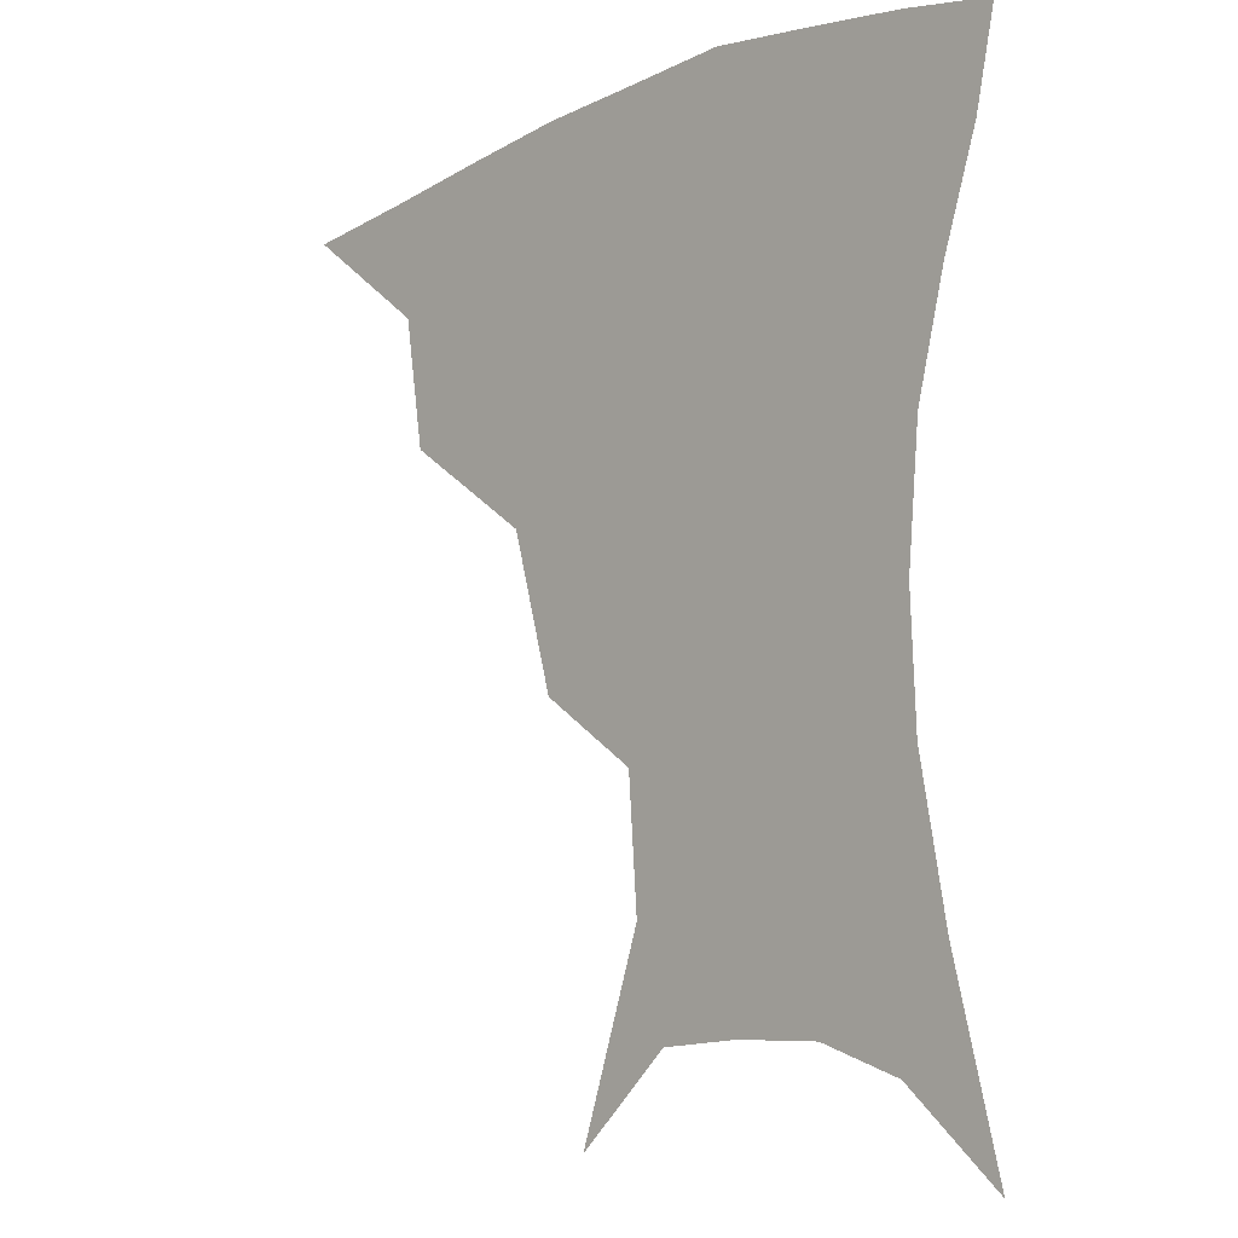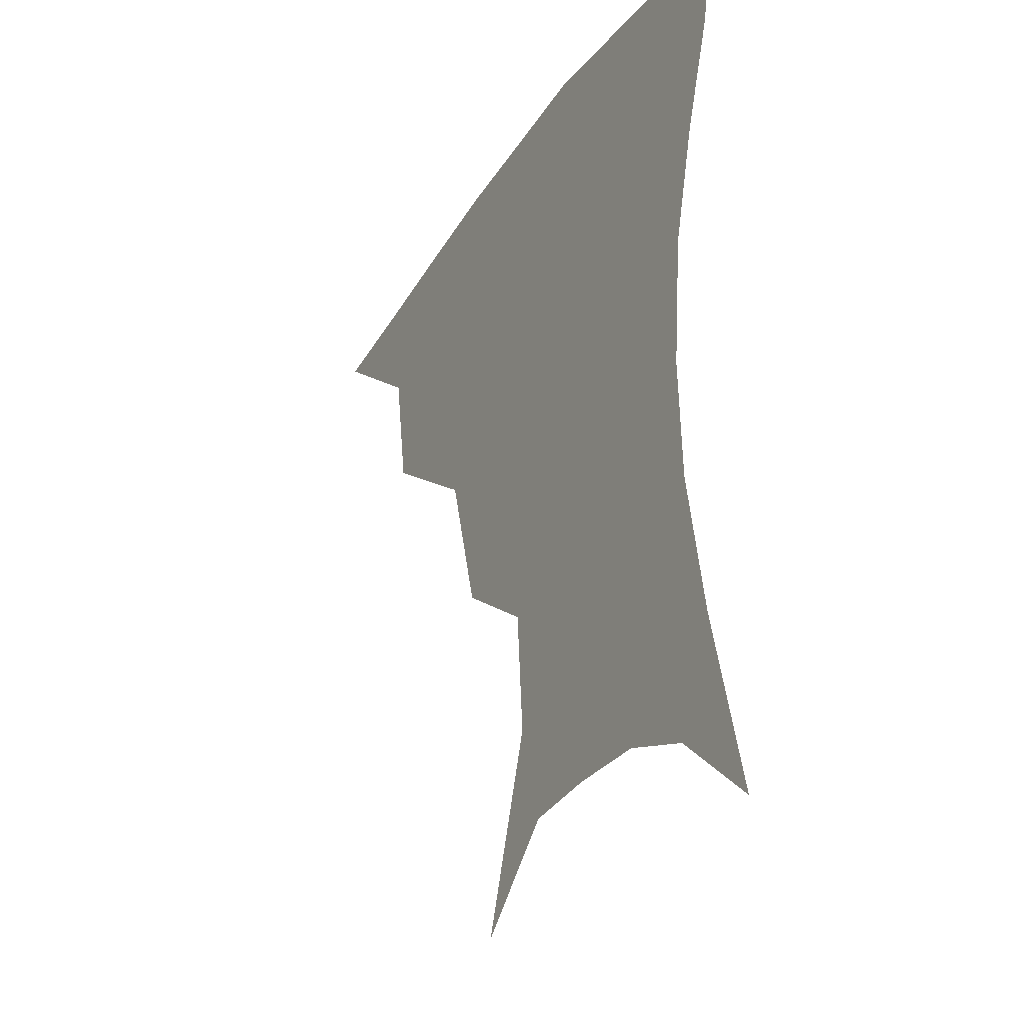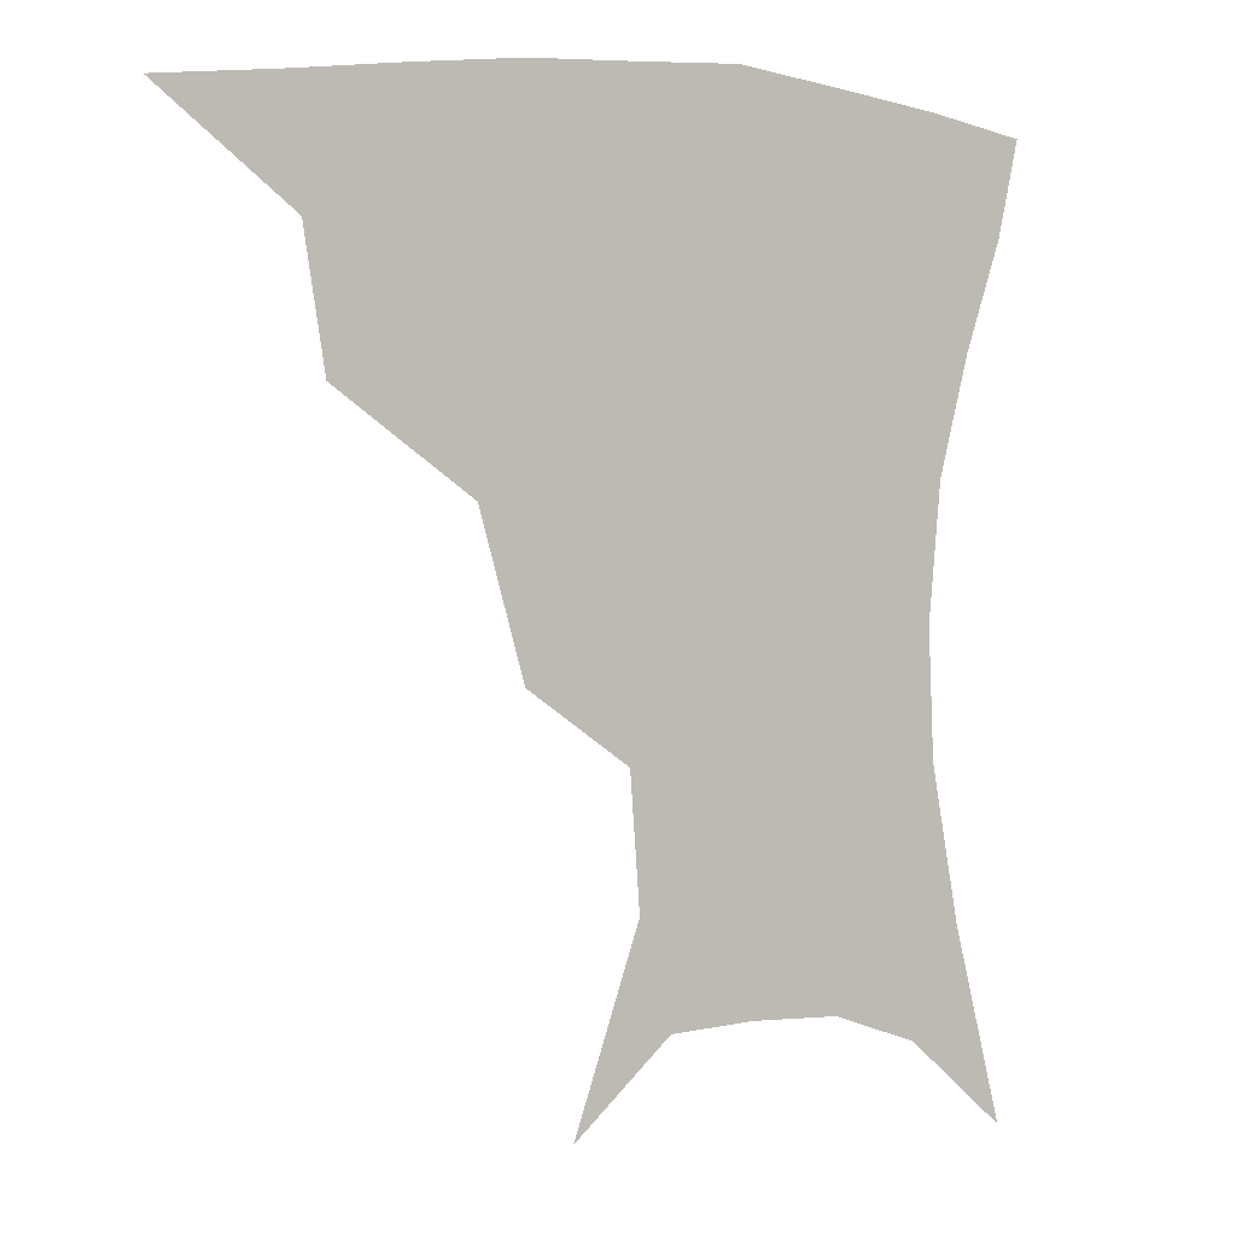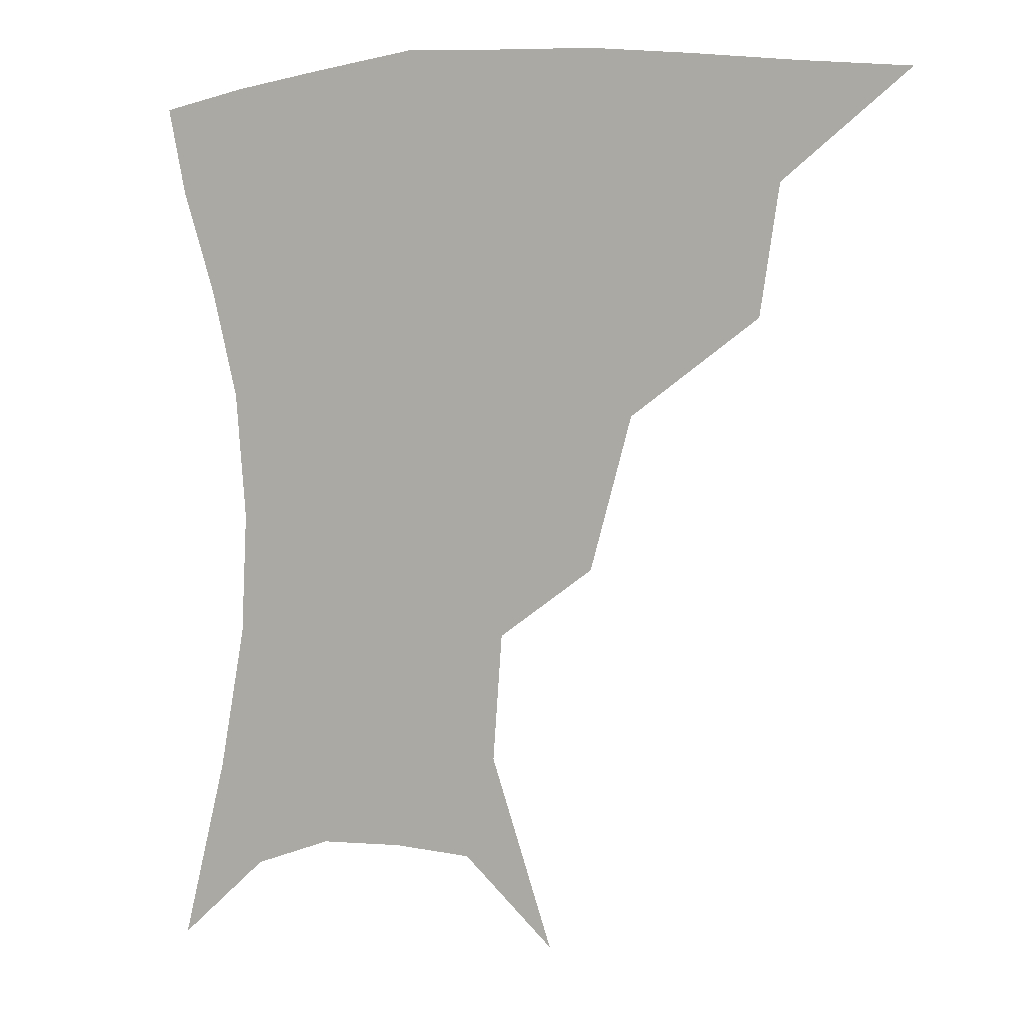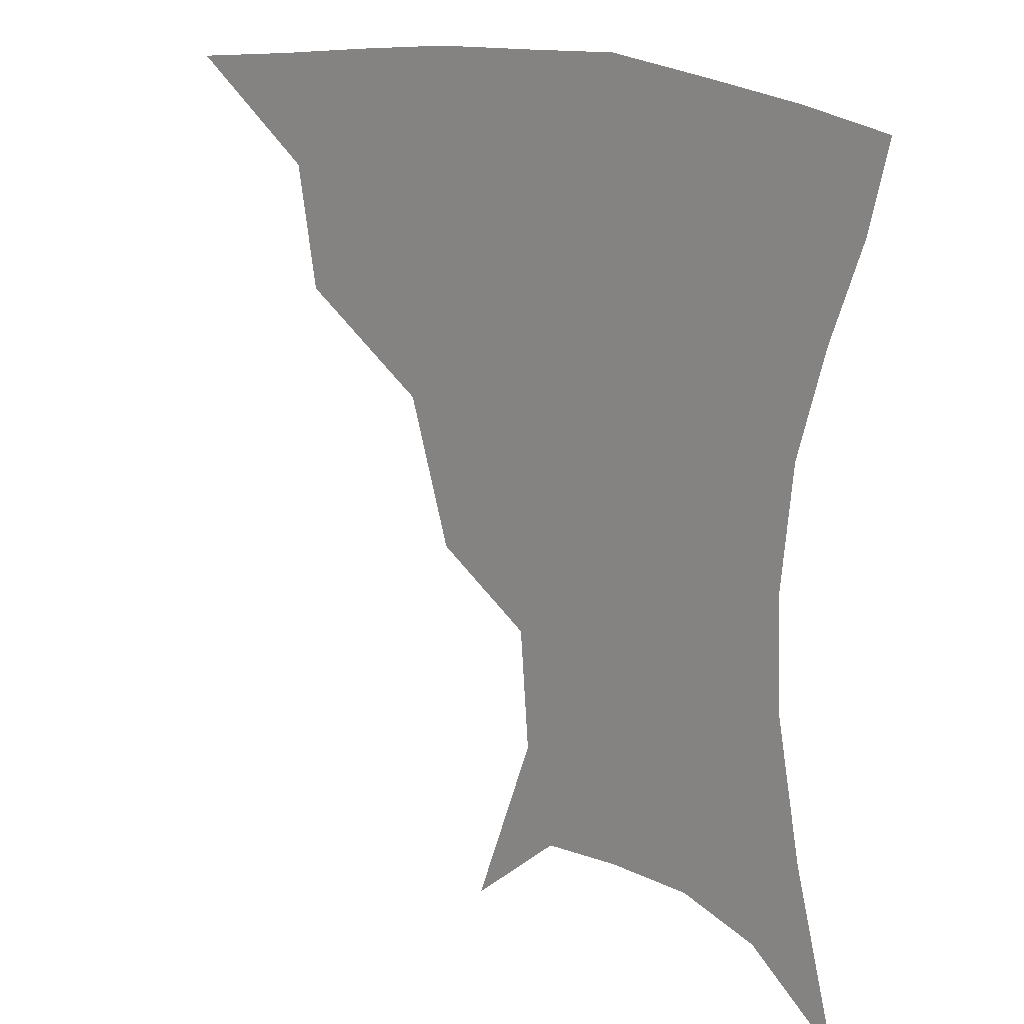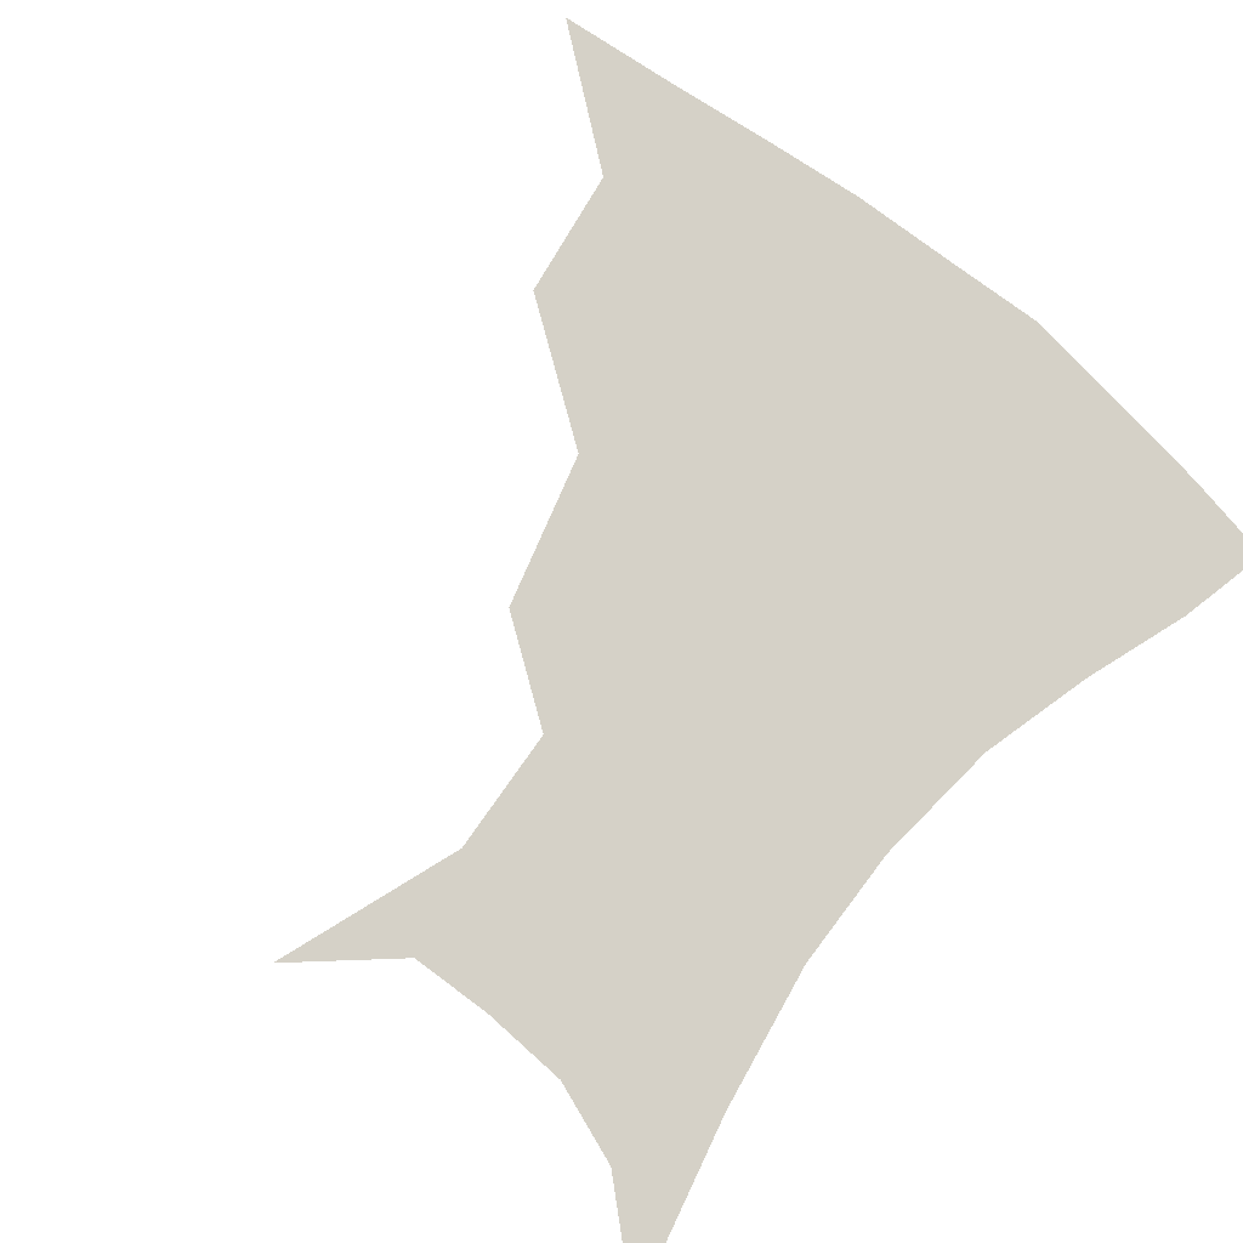
<metadata>
{"format":"obj","ext":"obj","renderer":"f3d","projection":"perspective","resolution":1024,"background":"white","views":[{"elev":-10.2,"azim":47.0,"up":"+Y"},{"elev":-30.8,"azim":62.4,"up":"+Y"},{"elev":2.2,"azim":-30.2,"up":"+Y"},{"elev":3.0,"azim":-152.6,"up":"+Y"},{"elev":18.3,"azim":39.2,"up":"+Y"},{"elev":79.3,"azim":39.5,"up":"+Z"}]}
</metadata>
<code>
v 453.8 353.8 0
v 495.3 290.8 0
v 489.7 326 0
v 485.3 357.2 0
v 544.1 222.7 0
v 532.1 264.7 0
v 524.2 300.4 0
v 519.7 331.3 0
v 515.3 360.9 0
v 556.5 117.2 0
v 574.2 168.6 0
v 571.6 203.3 0
v 561.6 242.7 0
v 555.3 278.4 0
v 551.6 308.2 0
v 548 335.2 0
v 544.4 364.1 0
v 582.7 140.4 0
v 591 180 0
v 586.5 216.1 0
v 581.4 253.4 0
v 578.6 283.9 0
v 577.4 311.4 0
v 577 337.4 0
v 573.6 365.5 0
v 605.2 141.5 0
v 607.3 184.4 0
v 603.4 221.4 0
v 601.1 256.8 0
v 601.3 286.9 0
v 602.3 313.1 0
v 603.1 338 0
v 601.1 367 0
v 629.4 140.5 0
v 623.6 187.4 0
v 620.6 222.5 0
v 620.5 254.6 0
v 622.8 284.7 0
v 625.9 311.9 0
v 628.8 337.2 0
v 630.9 363.1 0
v 652.1 132.4 0
v 641.7 181.1 0
v 638.2 215.8 0
v 638.6 247.8 0
v 642.3 281.3 0
v 648.3 309.7 0
v 654 334.4 0
v 657.6 359.4 0
v 678.3 109 0
v 665.4 160.3 0
v 658 200.7 0
v 656.6 234.6 0
v 659.8 270.2 0
v 667.8 301.1 0
v 677.4 329.7 0
v 682.9 354.6 0
v 721 361 0
f 3 4 1
f 6 7 2
f 2 7 3
f 7 8 3
f 3 8 4
f 8 9 4
f 12 13 5
f 5 13 6
f 13 14 6
f 6 14 7
f 14 15 7
f 7 15 8
f 15 16 8
f 8 16 9
f 16 17 9
f 10 18 11
f 18 19 11
f 11 19 12
f 19 20 12
f 12 20 13
f 20 21 13
f 13 21 14
f 21 22 14
f 14 22 15
f 22 23 15
f 15 23 16
f 23 24 16
f 16 24 17
f 24 25 17
f 18 26 19
f 26 27 19
f 19 27 20
f 27 28 20
f 20 28 21
f 28 29 21
f 21 29 22
f 29 30 22
f 22 30 23
f 30 31 23
f 23 31 24
f 31 32 24
f 24 32 25
f 32 33 25
f 26 34 27
f 34 35 27
f 27 35 28
f 35 36 28
f 28 36 29
f 36 37 29
f 29 37 30
f 37 38 30
f 30 38 31
f 38 39 31
f 31 39 32
f 39 40 32
f 32 40 33
f 40 41 33
f 34 42 35
f 42 43 35
f 35 43 36
f 43 44 36
f 36 44 37
f 44 45 37
f 37 45 38
f 45 46 38
f 38 46 39
f 46 47 39
f 39 47 40
f 47 48 40
f 40 48 41
f 48 49 41
f 42 50 43
f 50 51 43
f 43 51 44
f 51 52 44
f 44 52 45
f 52 53 45
f 45 53 46
f 53 54 46
f 46 54 47
f 54 55 47
f 47 55 48
f 55 56 48
f 48 56 49
f 56 57 49

</code>
